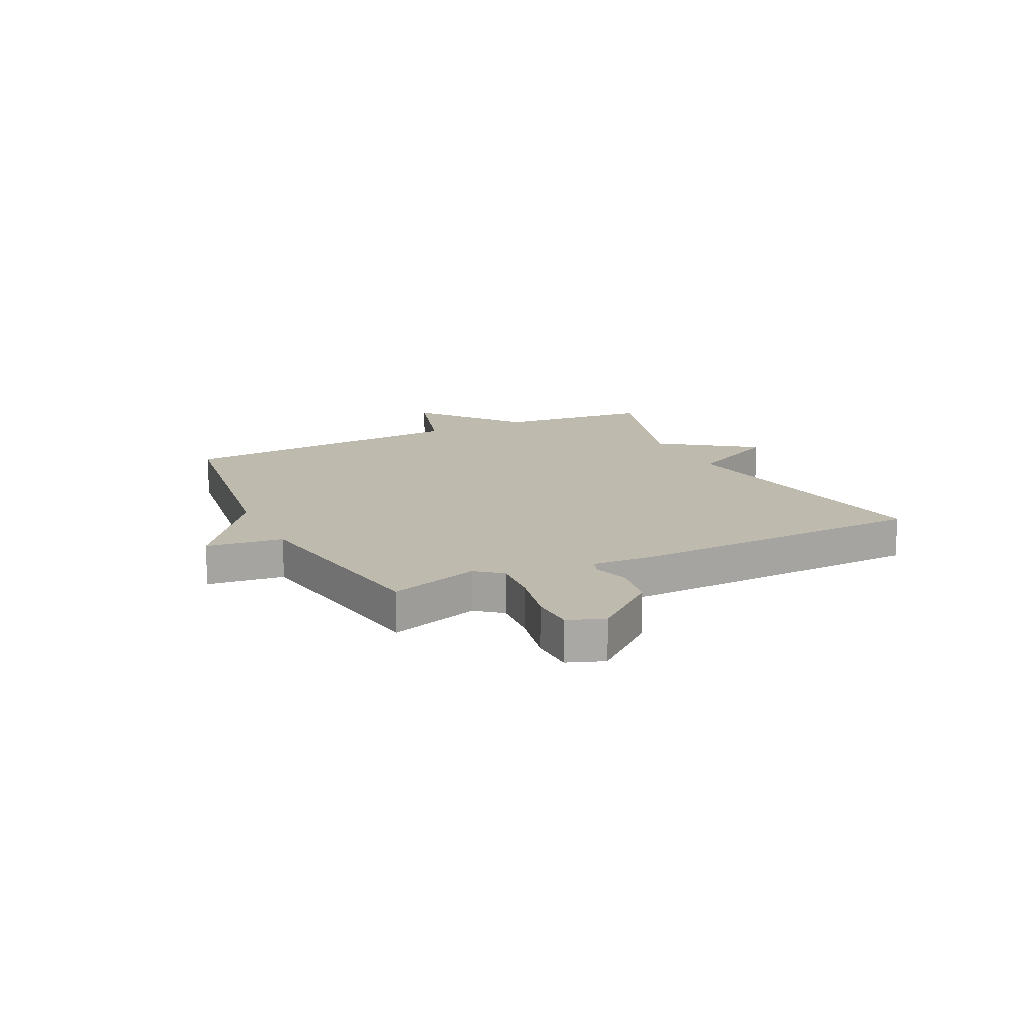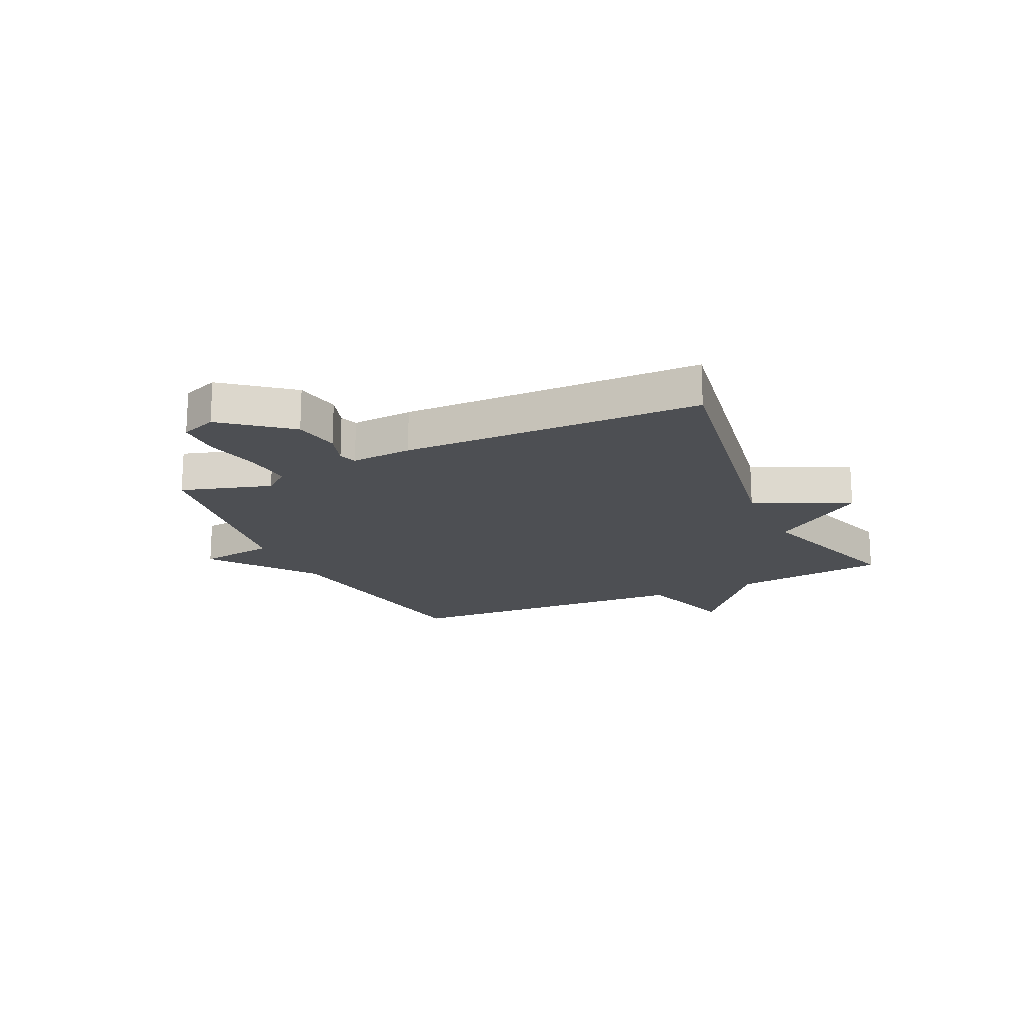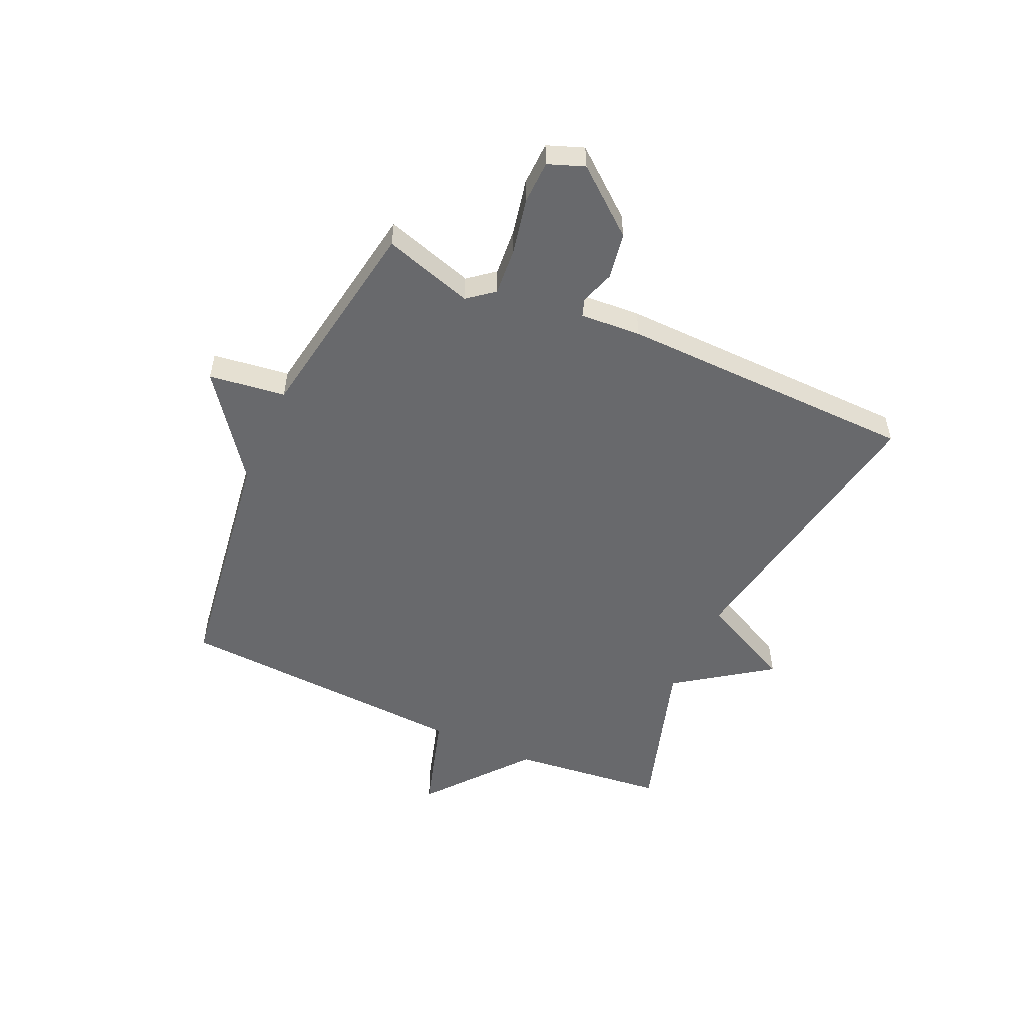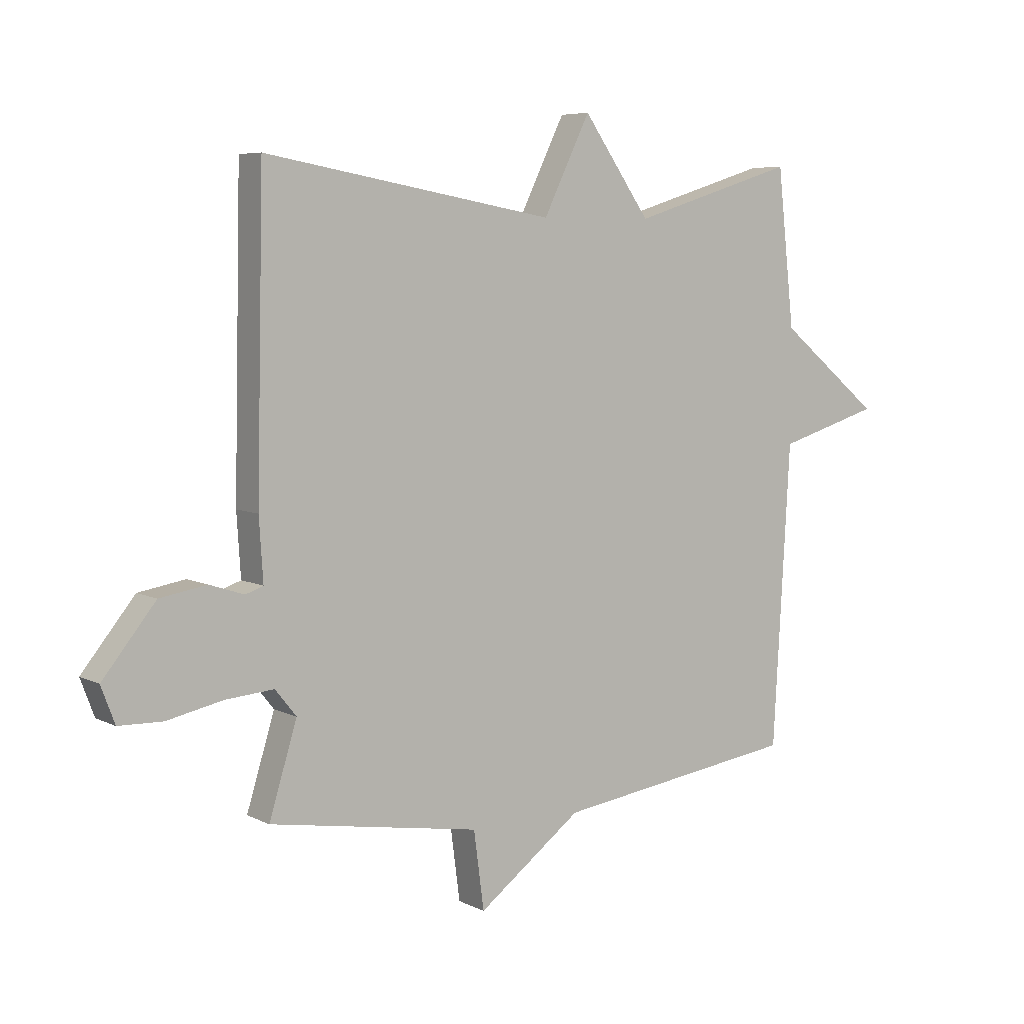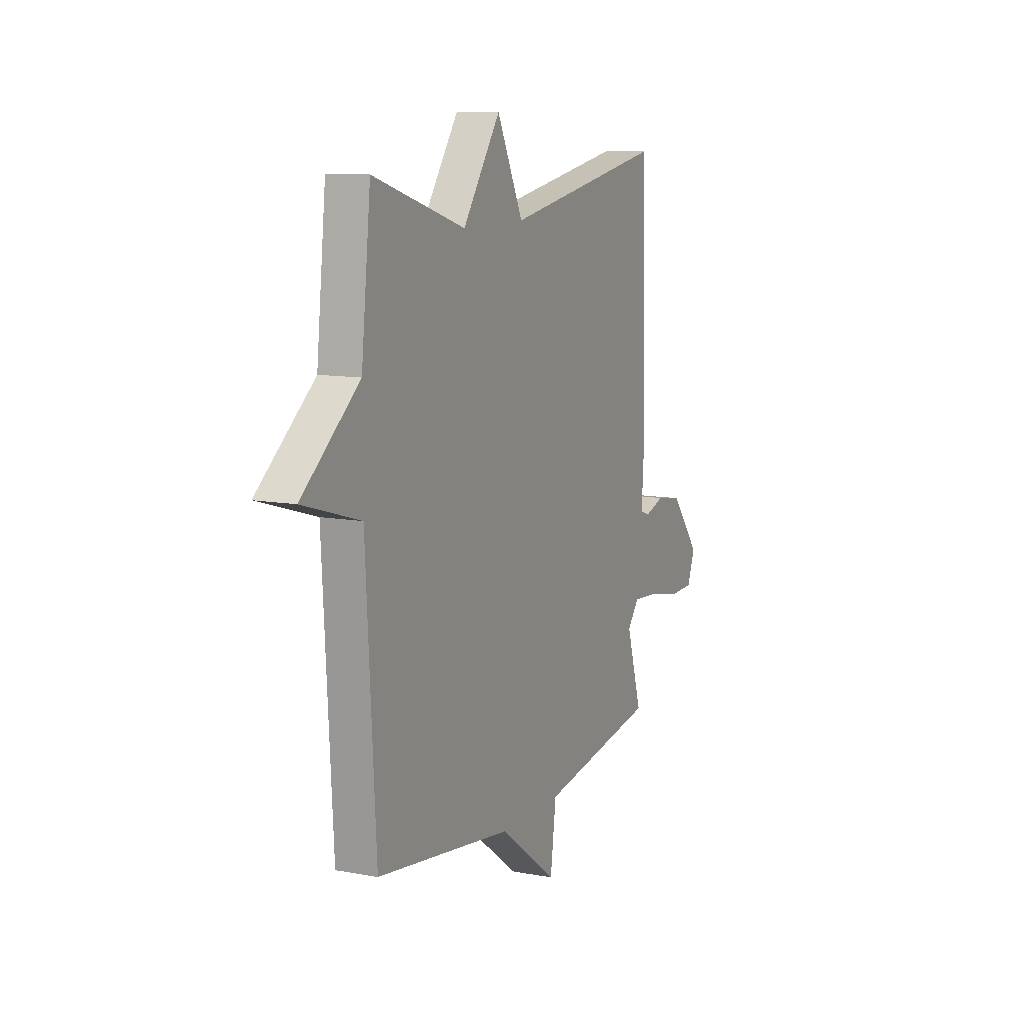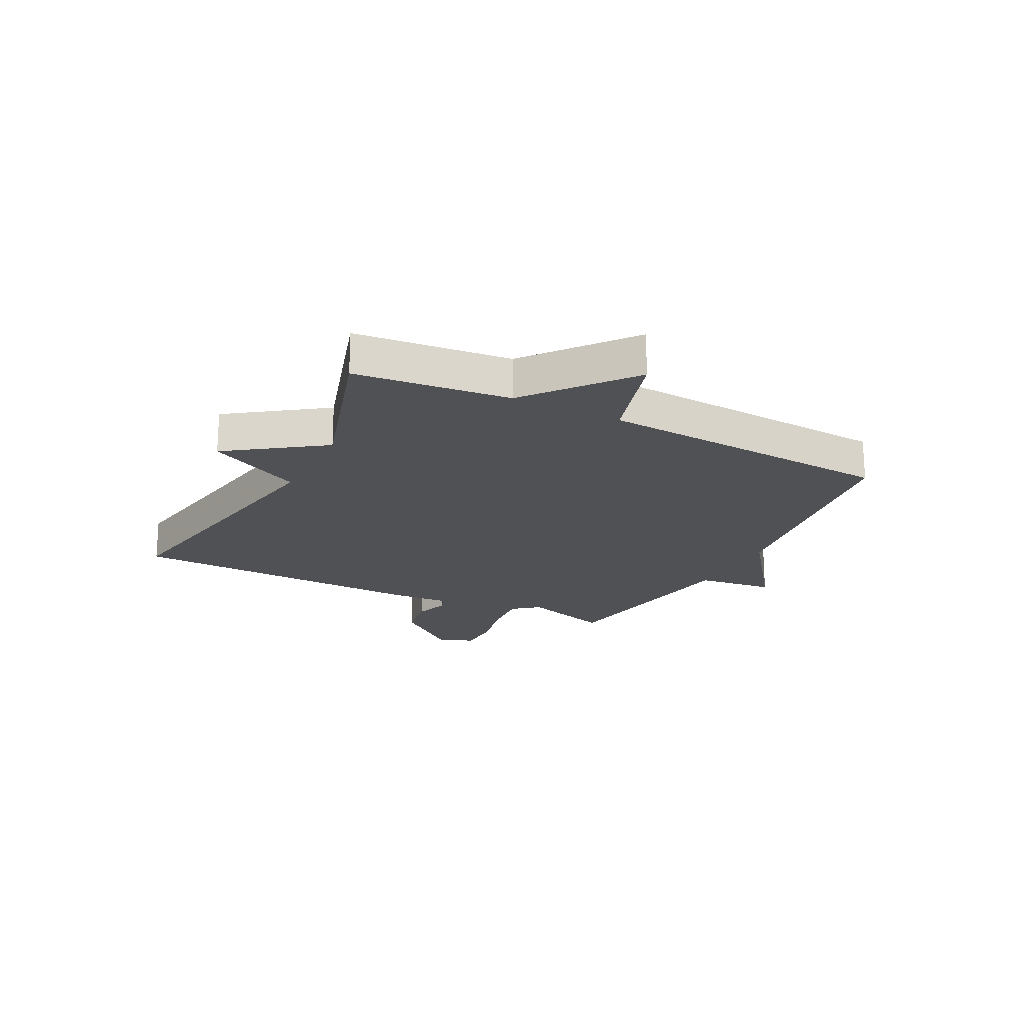
<metadata>
{"format":"obj","ext":"obj","renderer":"f3d","projection":"perspective","resolution":1024,"background":"white","views":[{"elev":15.4,"azim":-116.1,"up":"+Y"},{"elev":-18.0,"azim":-64.7,"up":"+Y"},{"elev":-52.8,"azim":-114.3,"up":"+Y"},{"elev":6.3,"azim":-34.8,"up":"+Z"},{"elev":10.7,"azim":115.0,"up":"+Z"},{"elev":-20.2,"azim":62.9,"up":"+Y"}]}
</metadata>
<code>
v 0.5 0.07 -0.5
v 0.071 0.07 -0.561
v -0.111 0.07 -0.697
v -0.129 0.07 -0.561
v -0.5 0.07 -0.5
v -0.451 0.07 -0.341
v -0.488 0.07 -0.295
v -0.573 0.07 -0.302
v -0.671 0.07 -0.323
v -0.748 0.07 -0.321
v -0.772 0.07 -0.257
v -0.679 0.07 -0.142
v -0.597 0.07 -0.128
v -0.536 0.07 -0.148
v -0.505 0.07 -0.137
v -0.512 0.07 -0.029
v -0.5 0.07 0.5
v 0.01 0.07 0.41
v 0.092 0.07 0.577
v 0.21 0.07 0.41
v 0.5 0.07 0.5
v 0.53 0.07 0.226
v 0.71 0.07 0.08
v 0.53 0.07 0.026
v 0.5 0 -0.5
v 0.071 0 -0.561
v -0.111 0 -0.697
v -0.129 0 -0.561
v -0.5 0 -0.5
v -0.451 0 -0.341
v -0.488 0 -0.295
v -0.573 0 -0.302
v -0.671 0 -0.323
v -0.748 0 -0.321
v -0.772 0 -0.257
v -0.679 0 -0.142
v -0.597 0 -0.128
v -0.536 0 -0.148
v -0.505 0 -0.137
v -0.512 0 -0.029
v -0.5 0 0.5
v 0.01 0 0.41
v 0.092 0 0.577
v 0.21 0 0.41
v 0.5 0 0.5
v 0.53 0 0.226
v 0.71 0 0.08
v 0.53 0 0.026
f 22 23 24
f 24 1 2
f 22 24 2
f 21 22 2
f 20 21 2
f 2 3 4
f 20 2 4
f 19 20 4
f 18 19 4
f 17 18 4
f 16 17 4
f 15 16 4
f 14 15 4
f 12 13 14
f 11 12 14
f 10 11 14
f 9 10 14
f 8 9 14
f 7 8 14
f 6 7 14 4
f 4 5 6
f 48 47 46
f 26 25 48
f 26 48 46
f 26 46 45
f 26 45 44
f 28 27 26
f 28 26 44
f 28 44 43
f 28 43 42
f 28 42 41
f 28 41 40
f 28 40 39
f 28 39 38
f 38 37 36
f 38 36 35
f 38 35 34
f 38 34 33
f 38 33 32
f 38 32 31
f 28 38 31 30
f 30 29 28
f 1 25 26 2
f 2 26 27 3
f 3 27 28 4
f 4 28 29 5
f 5 29 30 6
f 6 30 31 7
f 7 31 32 8
f 8 32 33 9
f 9 33 34 10
f 10 34 35 11
f 11 35 36 12
f 12 36 37 13
f 13 37 38 14
f 14 38 39 15
f 15 39 40 16
f 16 40 41 17
f 17 41 42 18
f 18 42 43 19
f 19 43 44 20
f 20 44 45 21
f 21 45 46 22
f 22 46 47 23
f 23 47 48 24
f 24 48 25 1

</code>
